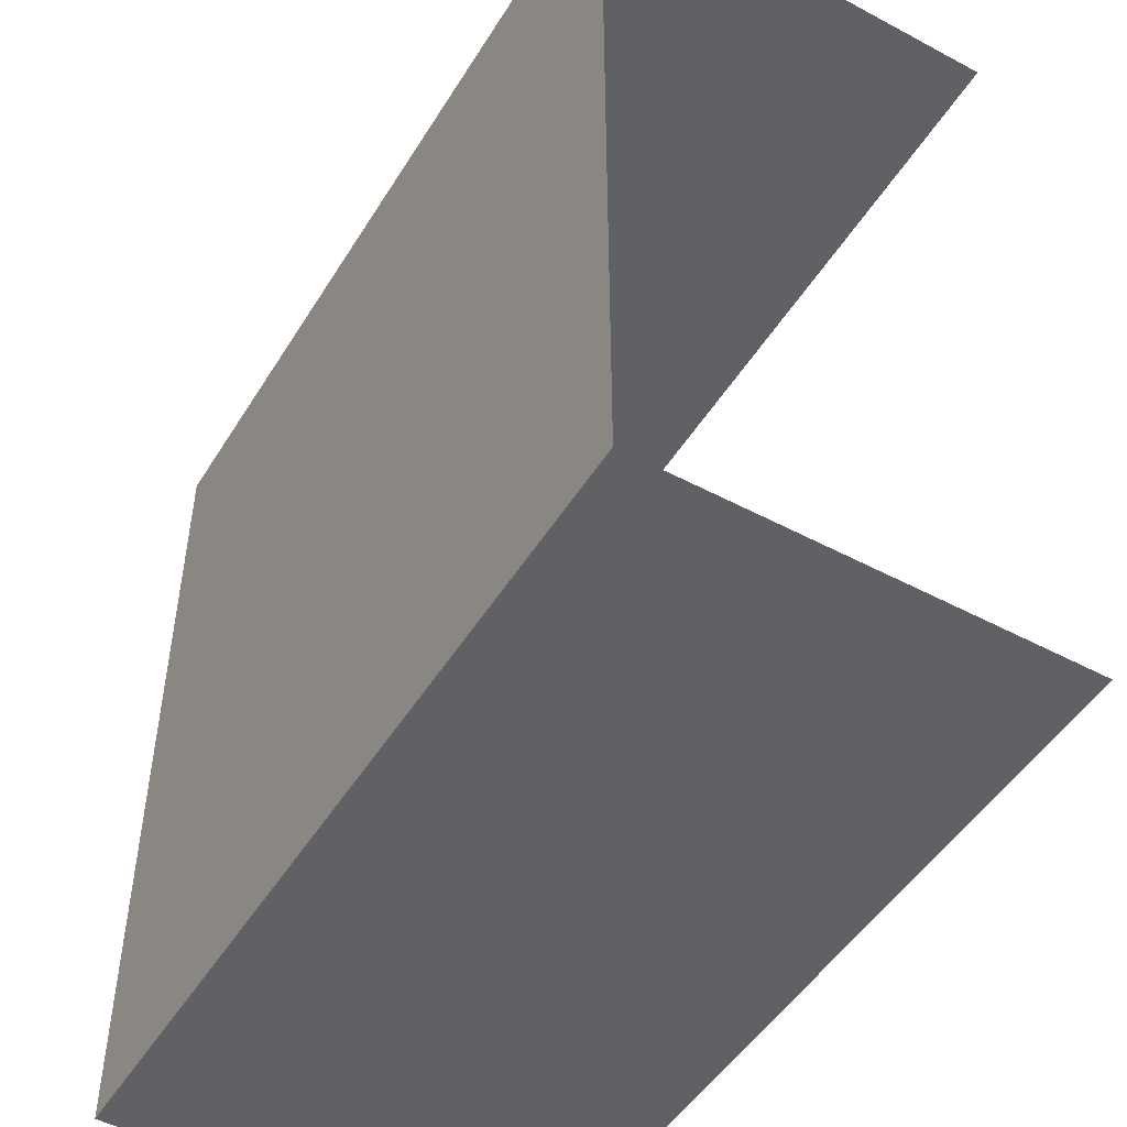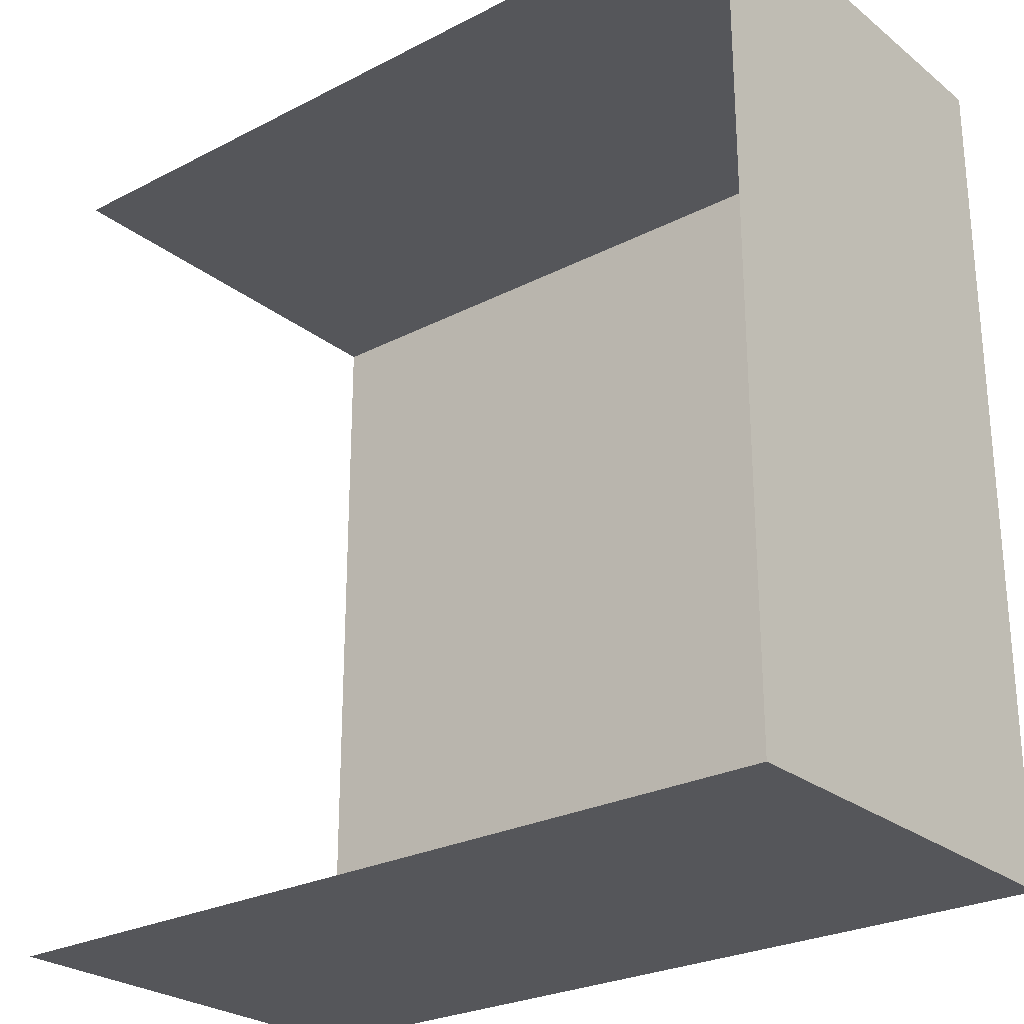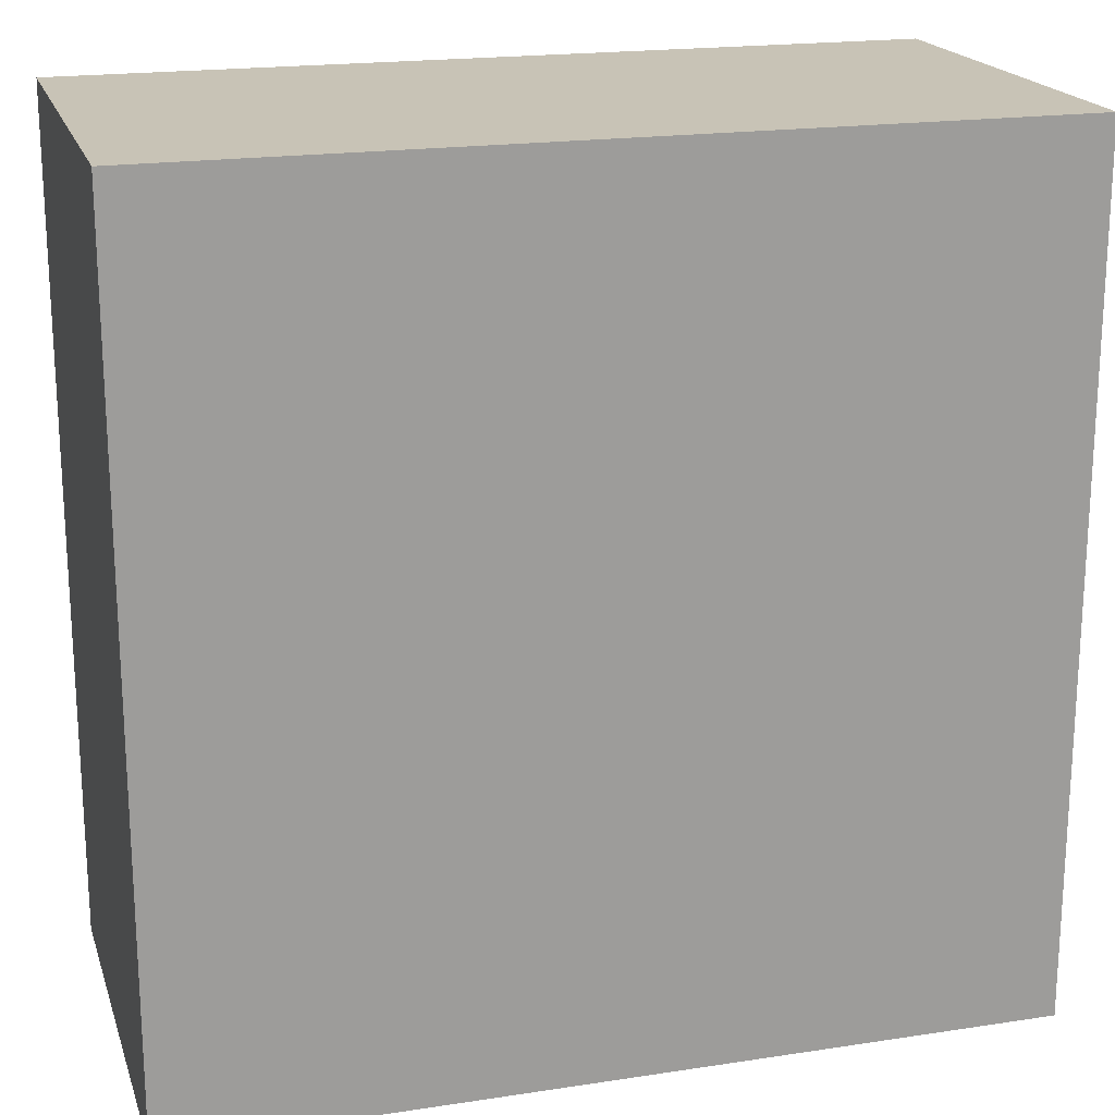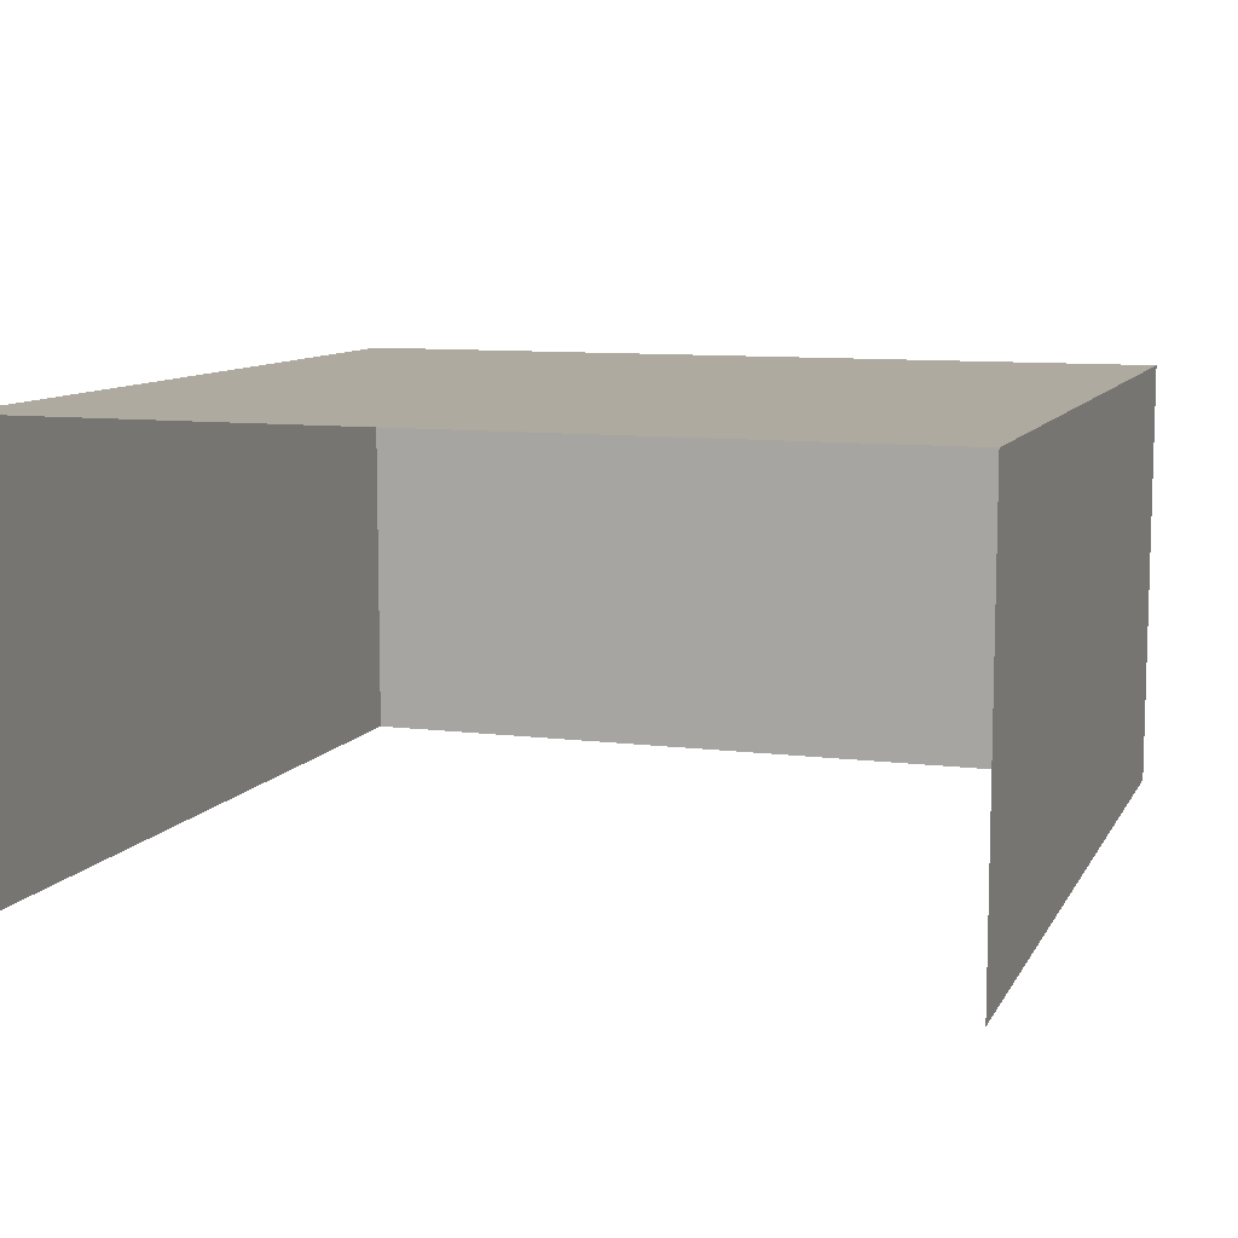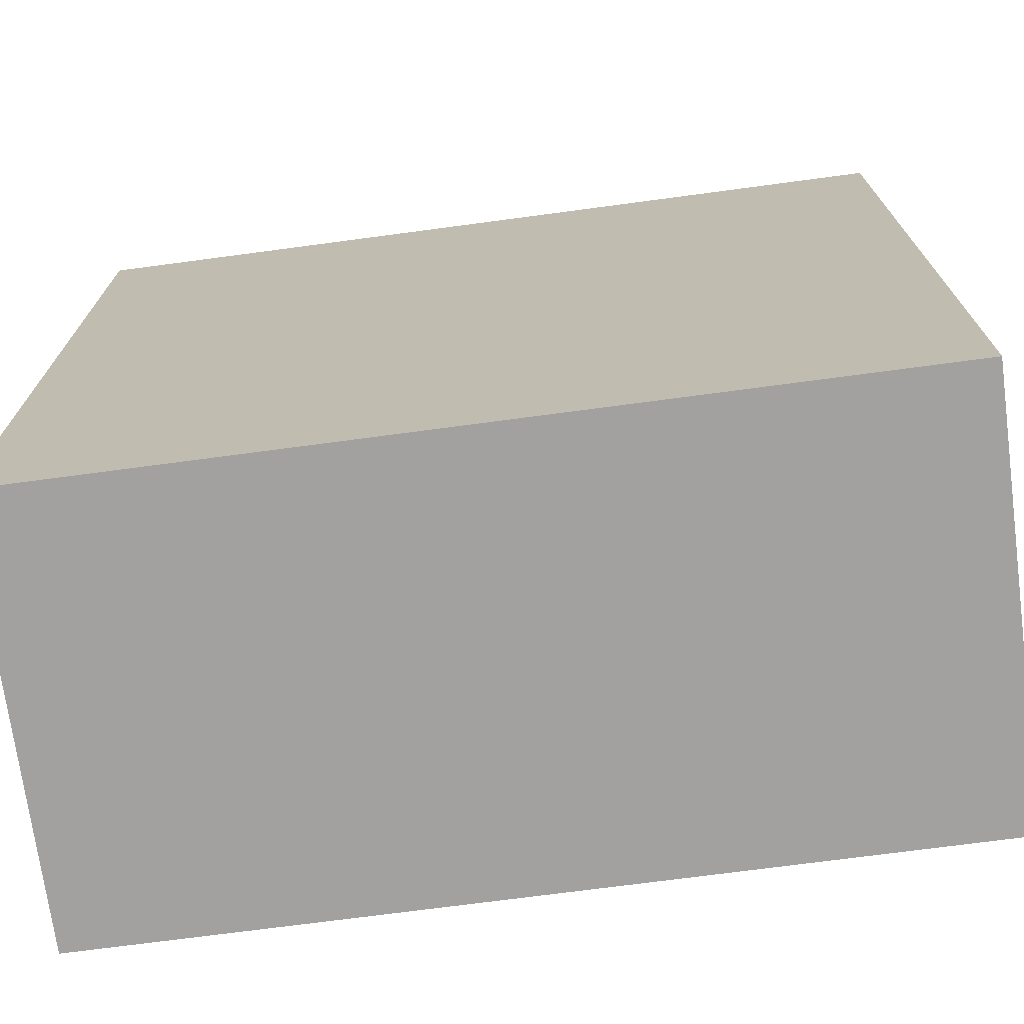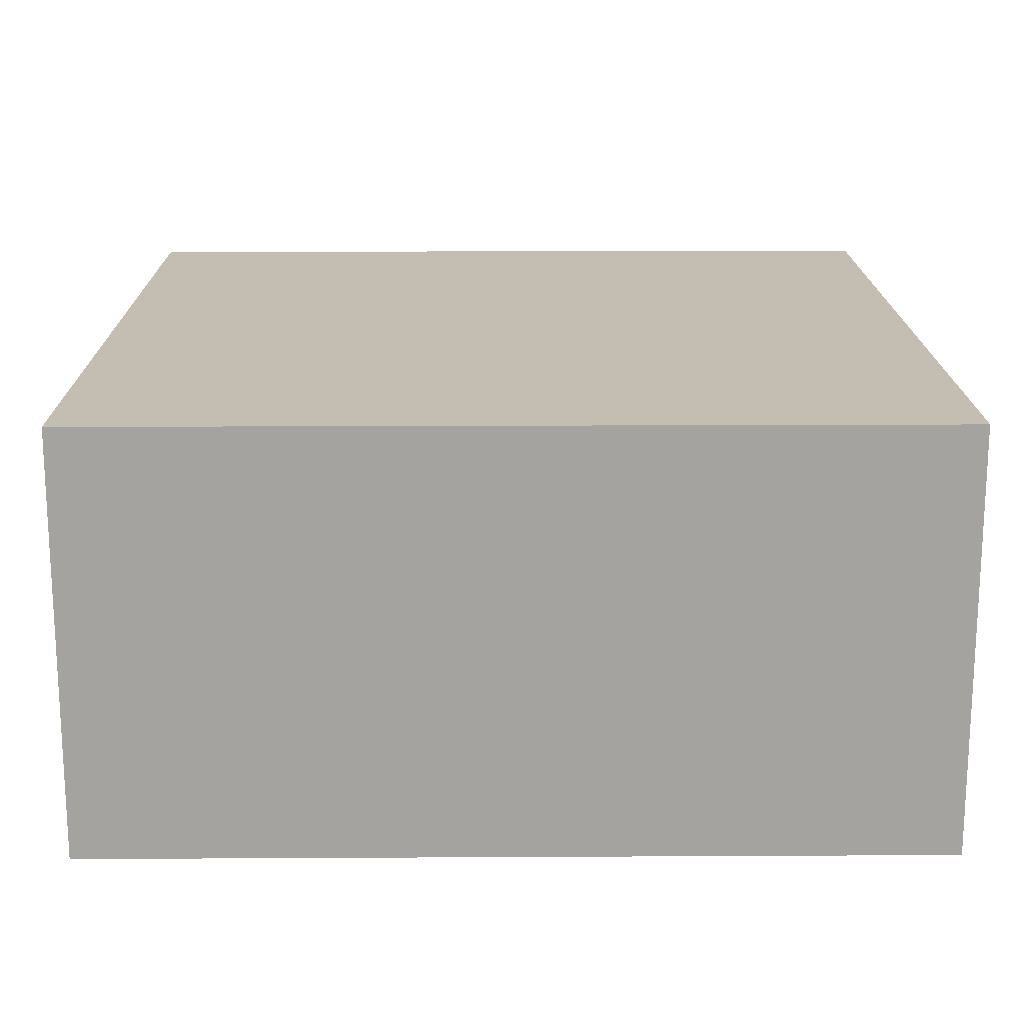
<metadata>
{"format":"obj","ext":"obj","renderer":"f3d","projection":"perspective","resolution":1024,"background":"white","views":[{"elev":-49.0,"azim":59.4,"up":"+Y"},{"elev":-26.1,"azim":-140.8,"up":"+Y"},{"elev":19.4,"azim":-15.9,"up":"+Y"},{"elev":9.5,"azim":108.5,"up":"+Z"},{"elev":-72.3,"azim":7.6,"up":"+Y"},{"elev":17.2,"azim":179.4,"up":"+Z"}]}
</metadata>
<code>
g pb_Mesh334102
v 0 4 -2
v -4 4 -2
v -4 0 -2
v 0 0 -2
v -4 4 -2
v -4 4 -4
v -4 0 -4
v -4 0 -2
v 0 4 -4
v -4 4 -4
v -4 4 -2
v 0 4 -2
v 0 0 -2
v -4 0 -2
v -4 0 -4
v 0 0 -4
v 0 4 -4
v 0 4 -2
v 0 4 -4
v 0 4 -2
v 0 4 -2
v 0 4 -4
v 0 4 -2
v 0 0 -2
v 0 4 -2
v 0 0 -2
v 0 0 -2
v 0 4 -2
v 0 0 -2
v 0 0 -4
v 0 0 -2
v 0 0 -4
v 0 0 -4
v 0 0 -2
v 0 0 -4
v 0 4 -4
v 0 0 -4
v 0 4 -4
v 0 4 -4
v 0 0 -4
g pb_Mesh334102_0
f 3 2 1
f 4 3 1
f 7 6 5
f 8 7 5
f 11 10 9
f 12 11 9
f 15 14 13
f 16 15 13
f 19 18 17
f 22 21 20
f 25 24 23
f 28 27 26
f 31 30 29
f 34 33 32
f 37 36 35
f 40 39 38

</code>
